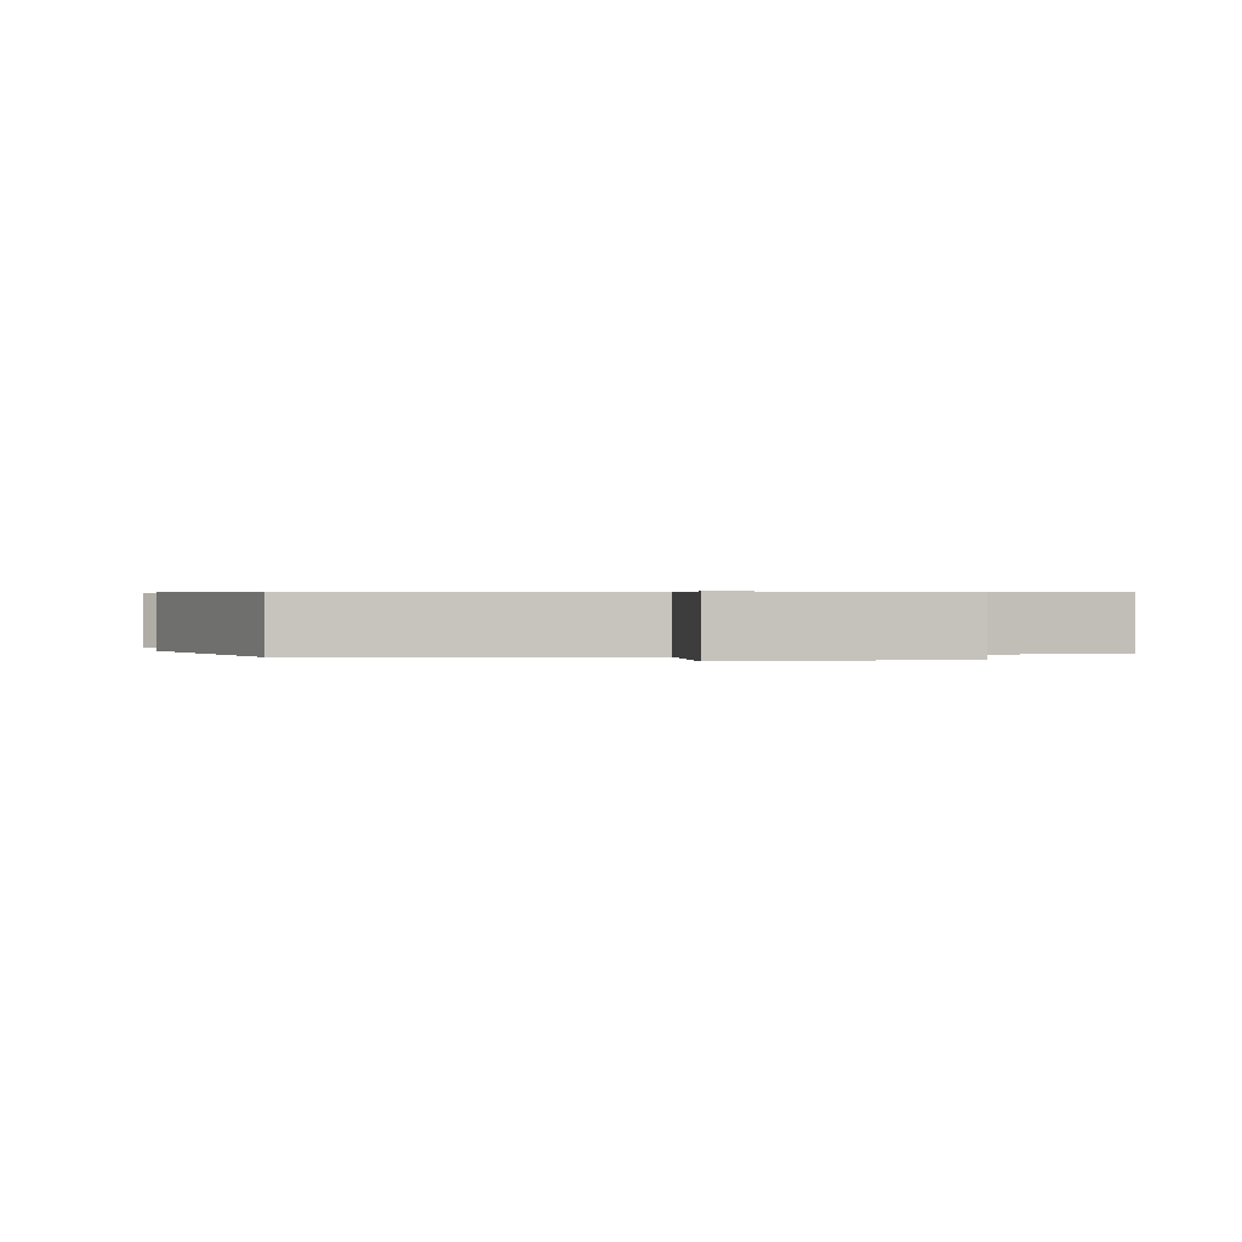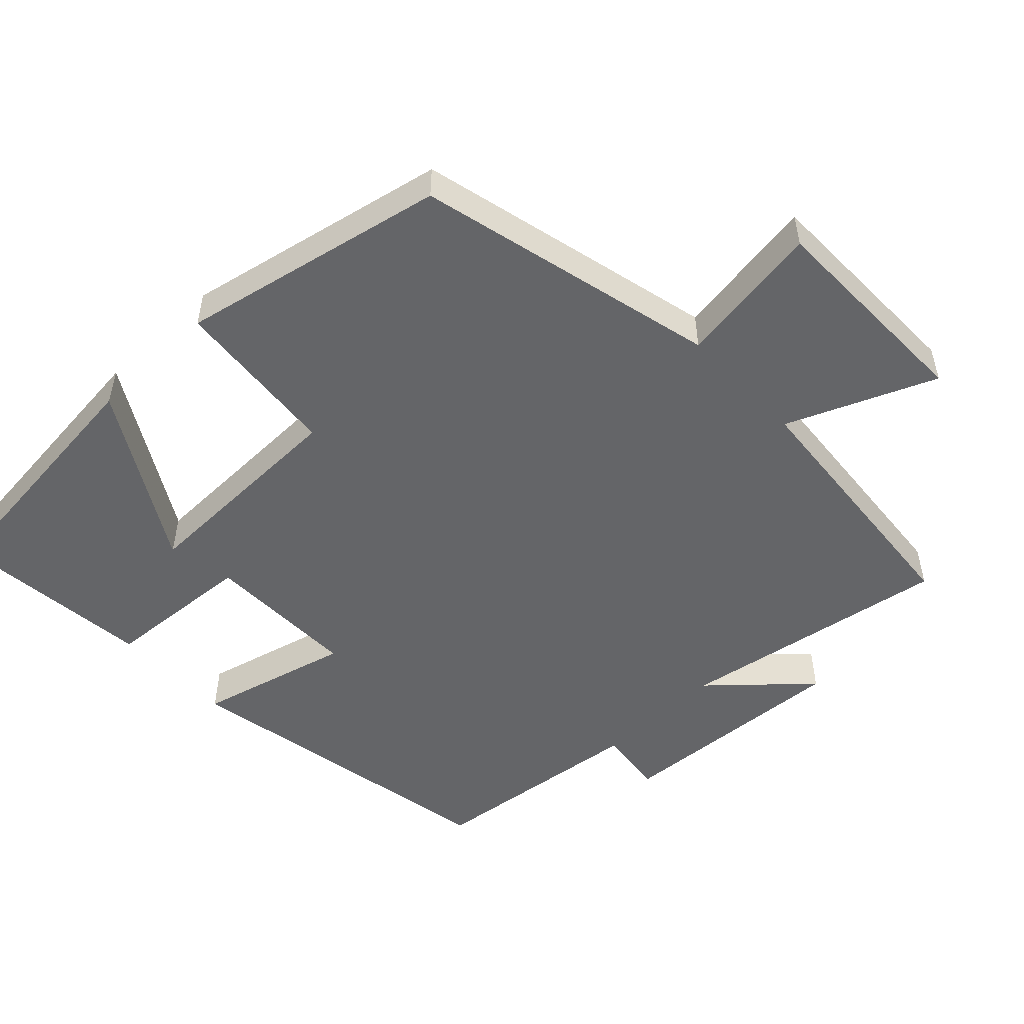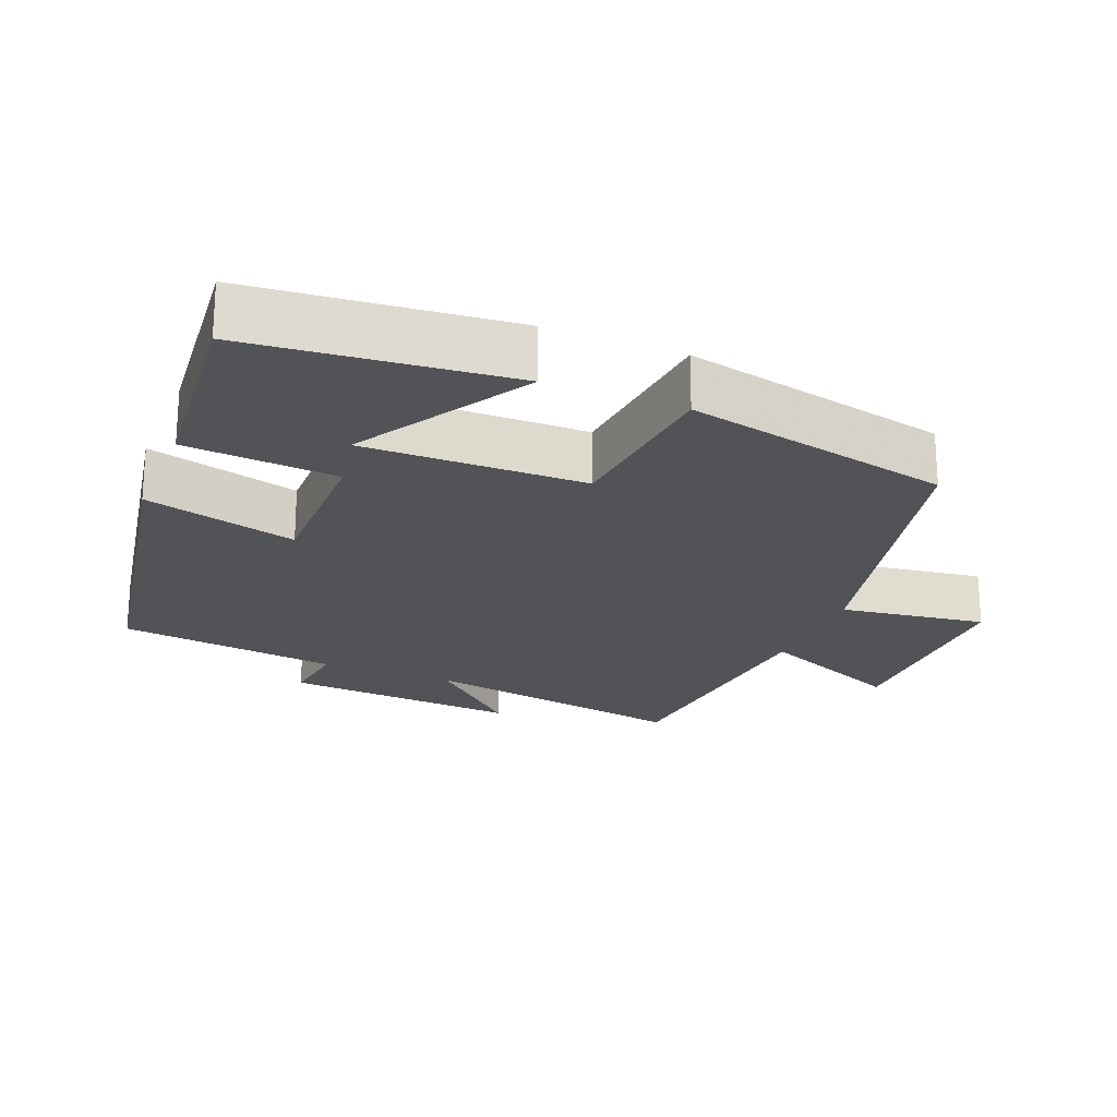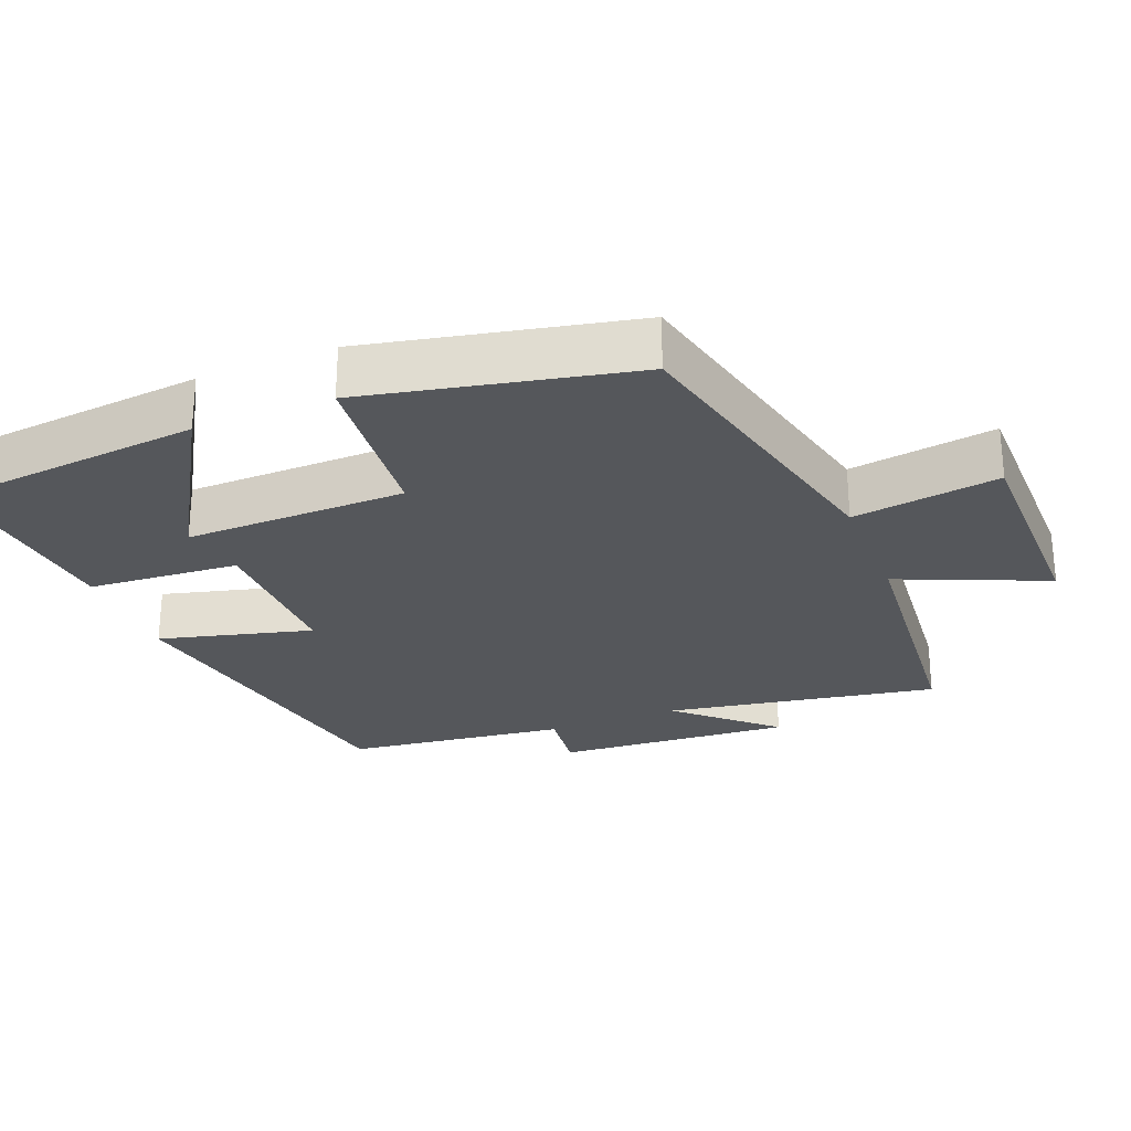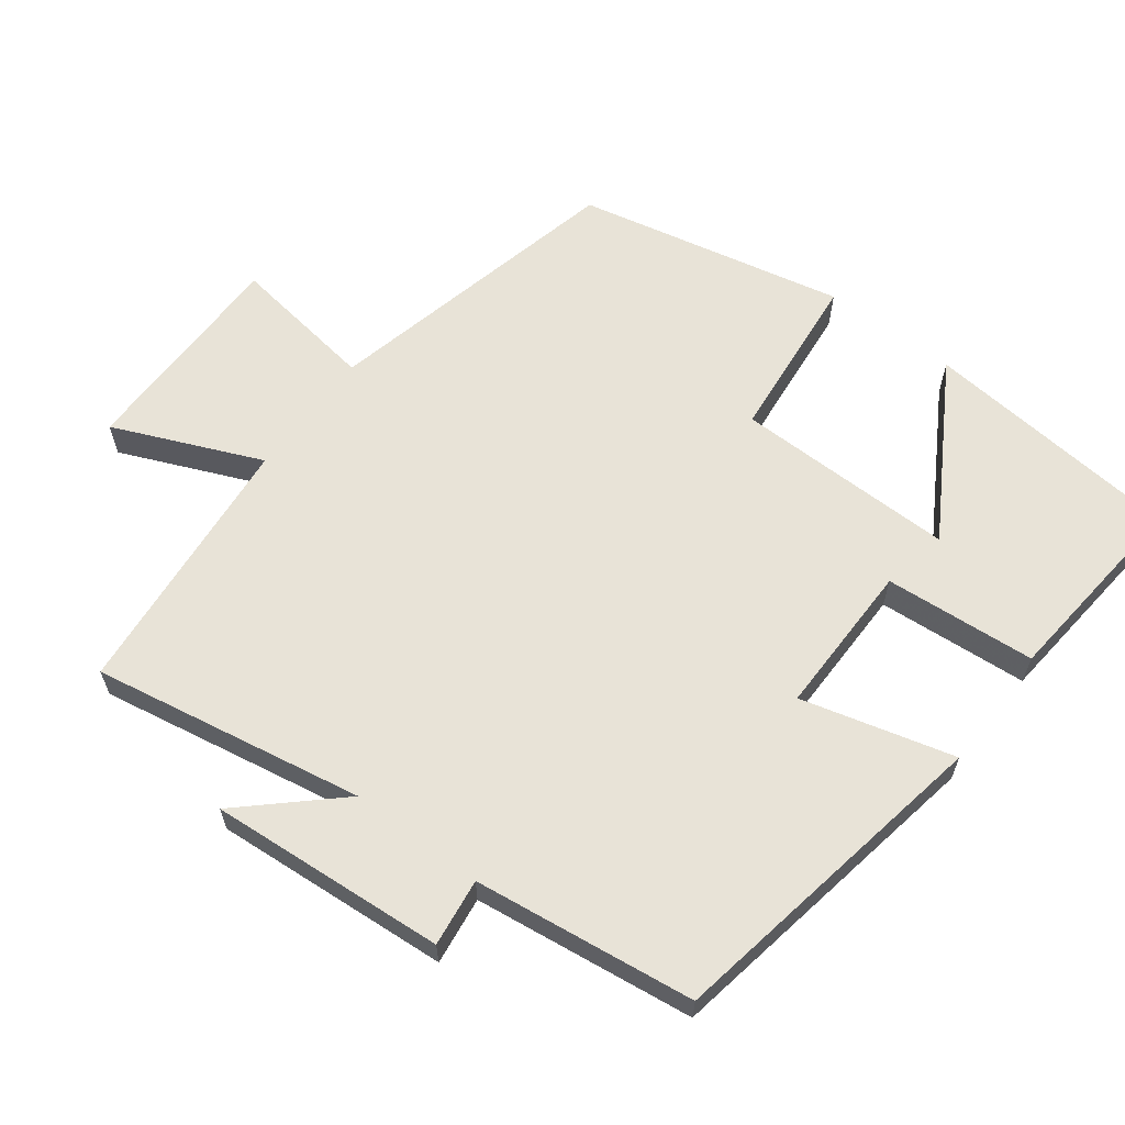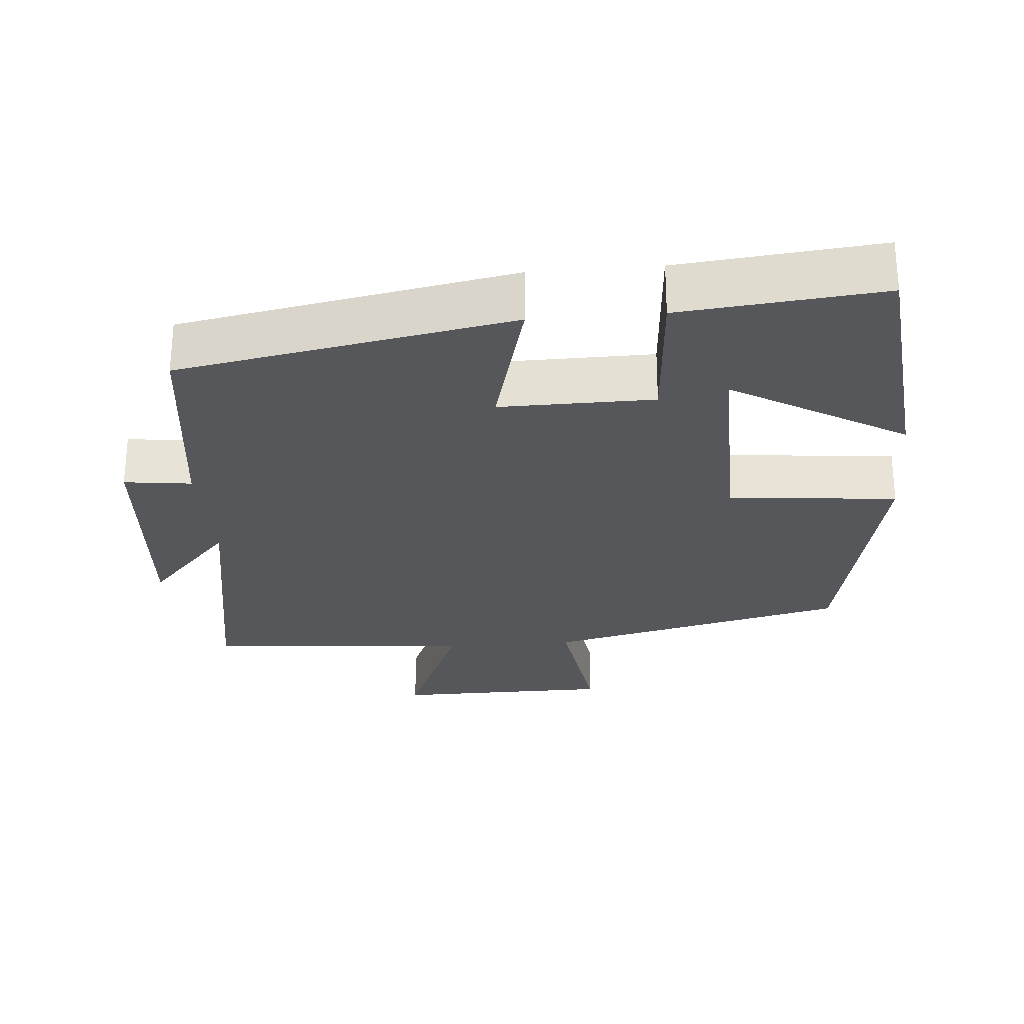
<metadata>
{"format":"obj","ext":"obj","renderer":"f3d","projection":"perspective","resolution":1024,"background":"white","views":[{"elev":0.5,"azim":-15.2,"up":"+Y"},{"elev":-51.5,"azim":-46.2,"up":"+Y"},{"elev":-22.1,"azim":-112.2,"up":"+Y"},{"elev":-27.0,"azim":-68.2,"up":"+Y"},{"elev":62.4,"azim":126.9,"up":"+Y"},{"elev":-27.1,"azim":-175.2,"up":"+Y"}]}
</metadata>
<code>
v -0.42 0.07 0.4
v 0.005 0.07 0.5
v -0.025 0.07 0.705
v 0.281 0.07 0.707
v 0.193 0.07 0.5
v 0.567 0.07 0.466
v 0.5 0.07 0.085
v 0.619 0.07 0.215
v 0.595 0.07 -0.117
v 0.5 0.07 -0.105
v 0.461 0.07 -0.415
v -0.006 0.07 -0.5
v 0.05 0.07 -0.286
v -0.166 0.07 -0.288
v -0.182 0.07 -0.5
v -0.464 0.07 -0.528
v -0.5 0.07 -0.164
v -0.259 0.07 -0.307
v -0.263 0.07 0.003
v -0.5 0.07 0.026
v -0.42 0 0.4
v 0.005 0 0.5
v -0.025 0 0.705
v 0.281 0 0.707
v 0.193 0 0.5
v 0.567 0 0.466
v 0.5 0 0.085
v 0.619 0 0.215
v 0.595 0 -0.117
v 0.5 0 -0.105
v 0.461 0 -0.415
v -0.006 0 -0.5
v 0.05 0 -0.286
v -0.166 0 -0.288
v -0.182 0 -0.5
v -0.464 0 -0.528
v -0.5 0 -0.164
v -0.259 0 -0.307
v -0.263 0 0.003
v -0.5 0 0.026
f 19 20 1 2
f 18 19 2
f 15 16 17 18
f 14 15 18
f 14 18 2
f 13 14 2
f 10 11 12 13
f 10 13 2
f 7 8 9 10
f 7 10 2 3
f 5 6 7
f 5 7 3
f 3 4 5
f 22 21 40 39
f 22 39 38
f 38 37 36 35
f 38 35 34
f 22 38 34
f 22 34 33
f 33 32 31 30
f 22 33 30
f 30 29 28 27
f 23 22 30 27
f 27 26 25
f 23 27 25
f 25 24 23
f 1 21 22 2
f 2 22 23 3
f 3 23 24 4
f 4 24 25 5
f 5 25 26 6
f 6 26 27 7
f 7 27 28 8
f 8 28 29 9
f 9 29 30 10
f 10 30 31 11
f 11 31 32 12
f 12 32 33 13
f 13 33 34 14
f 14 34 35 15
f 15 35 36 16
f 16 36 37 17
f 17 37 38 18
f 18 38 39 19
f 19 39 40 20
f 20 40 21 1

</code>
